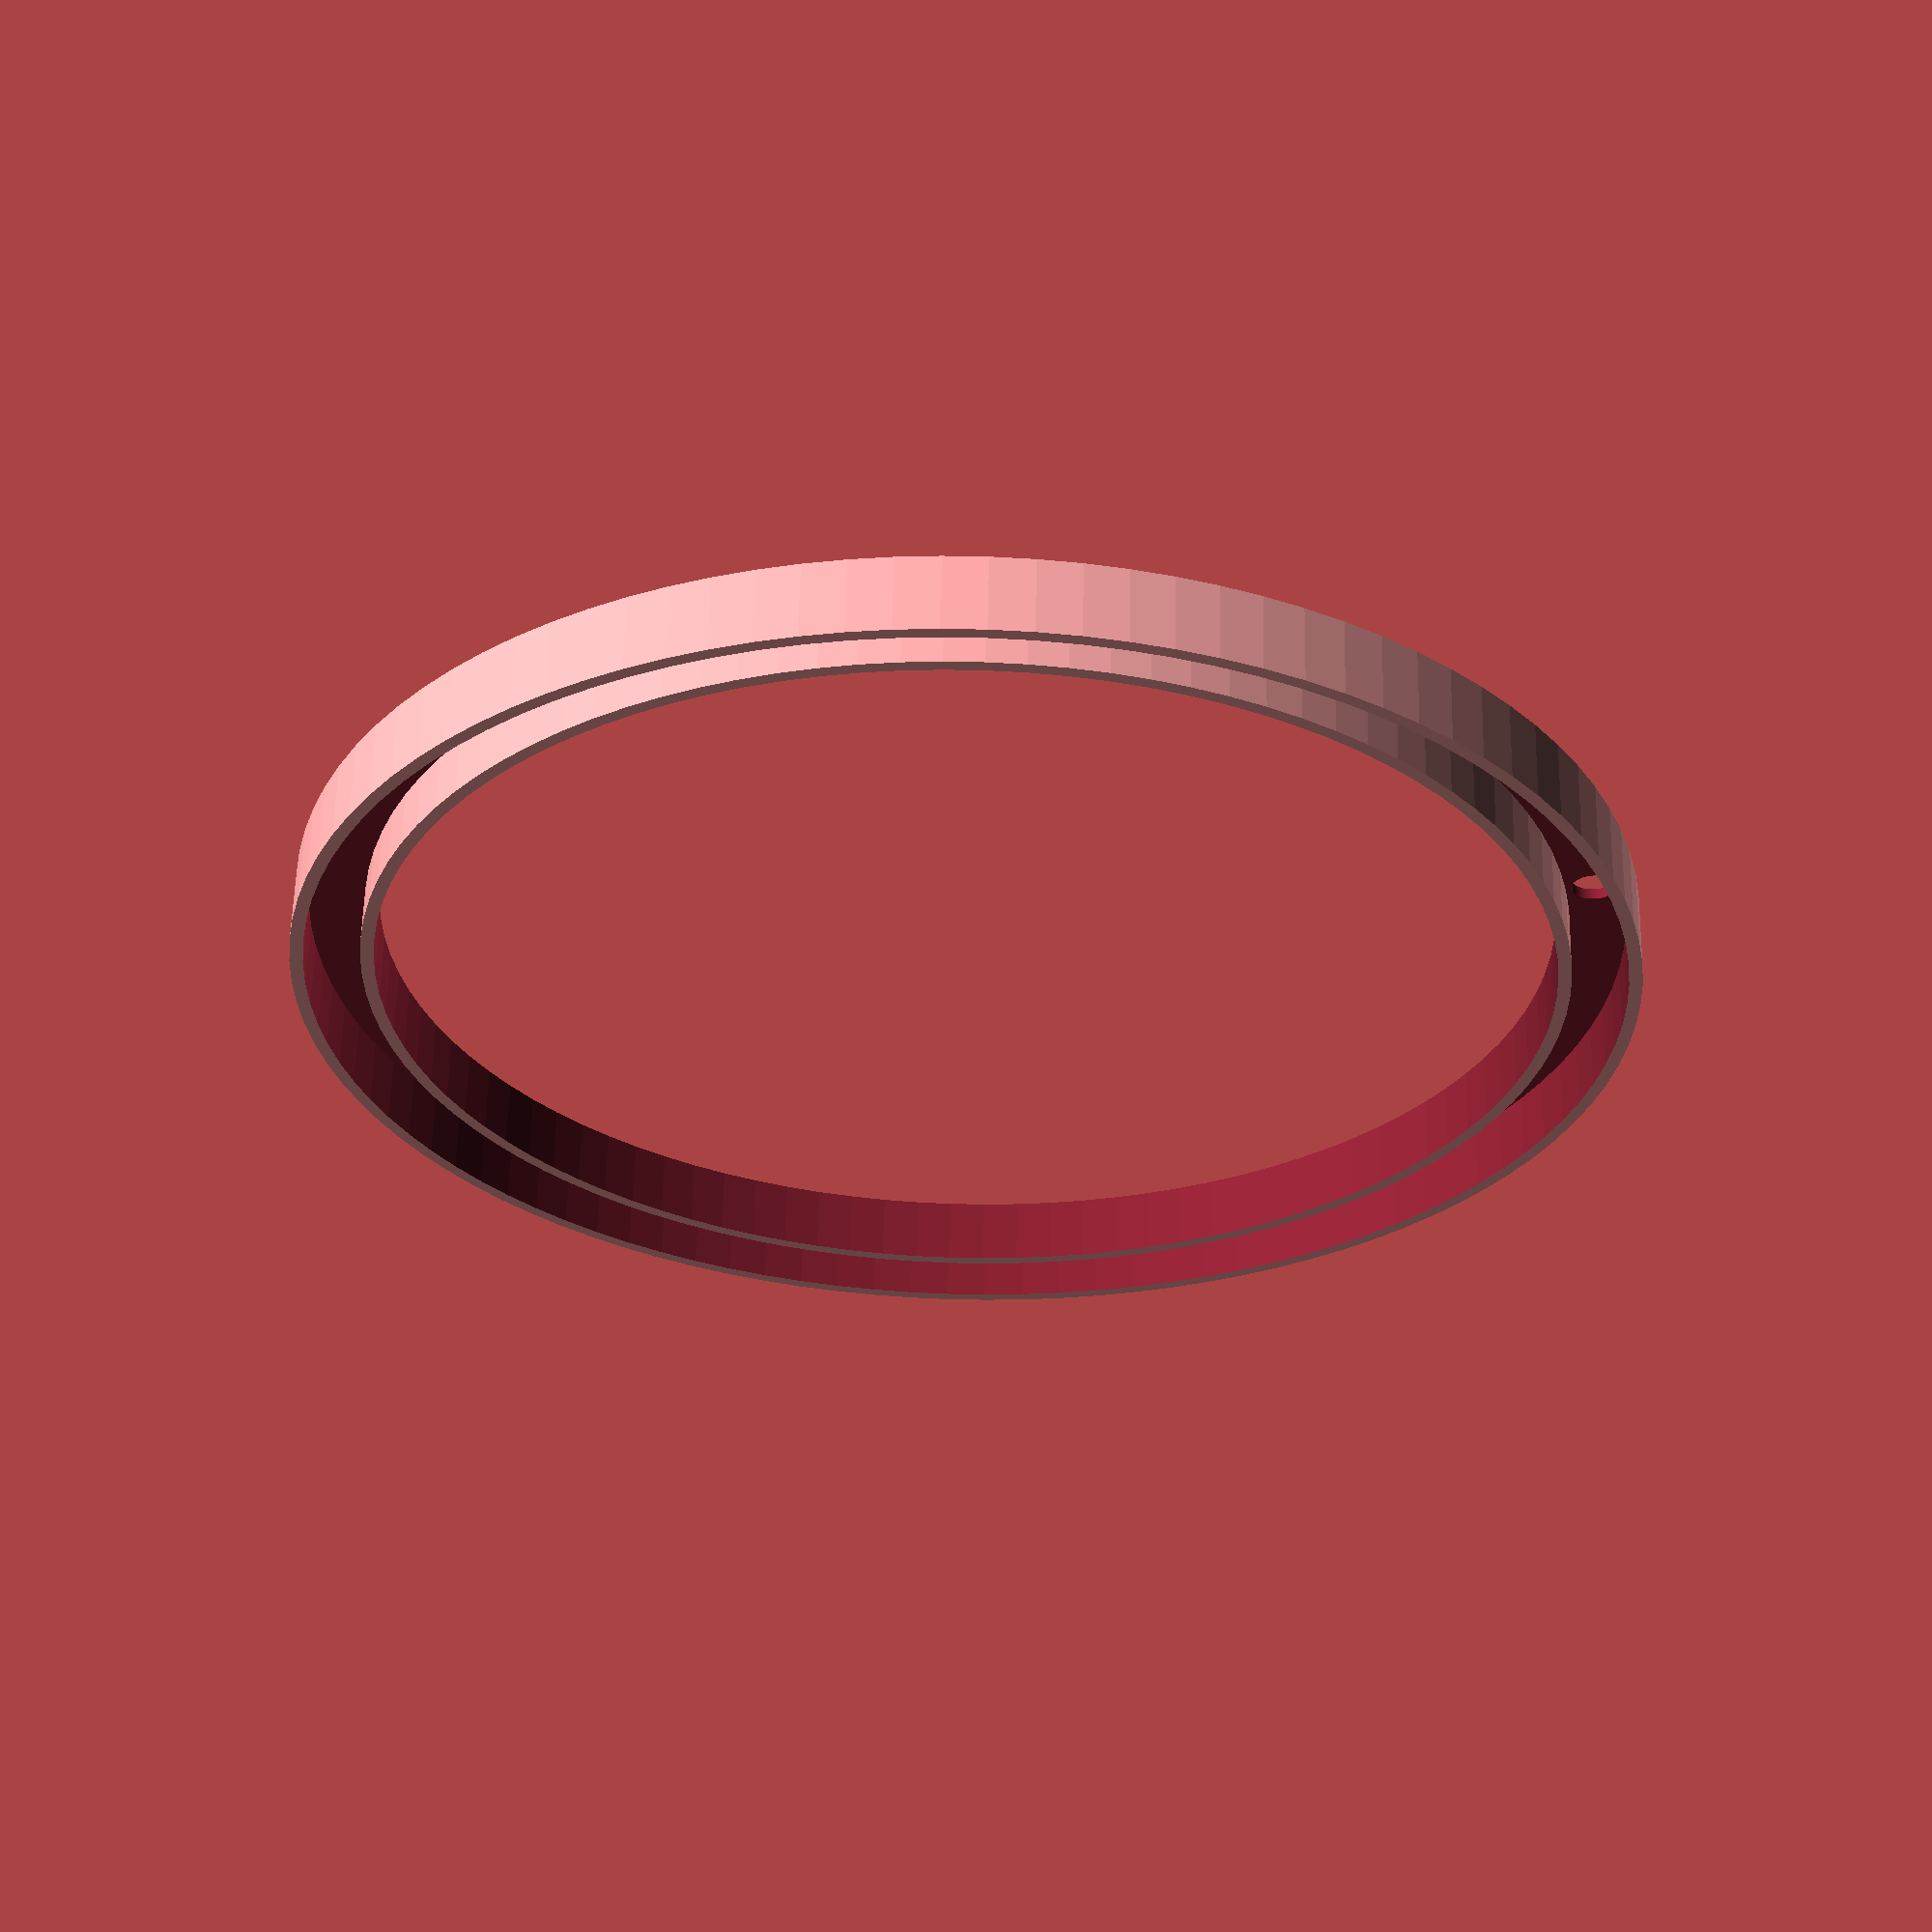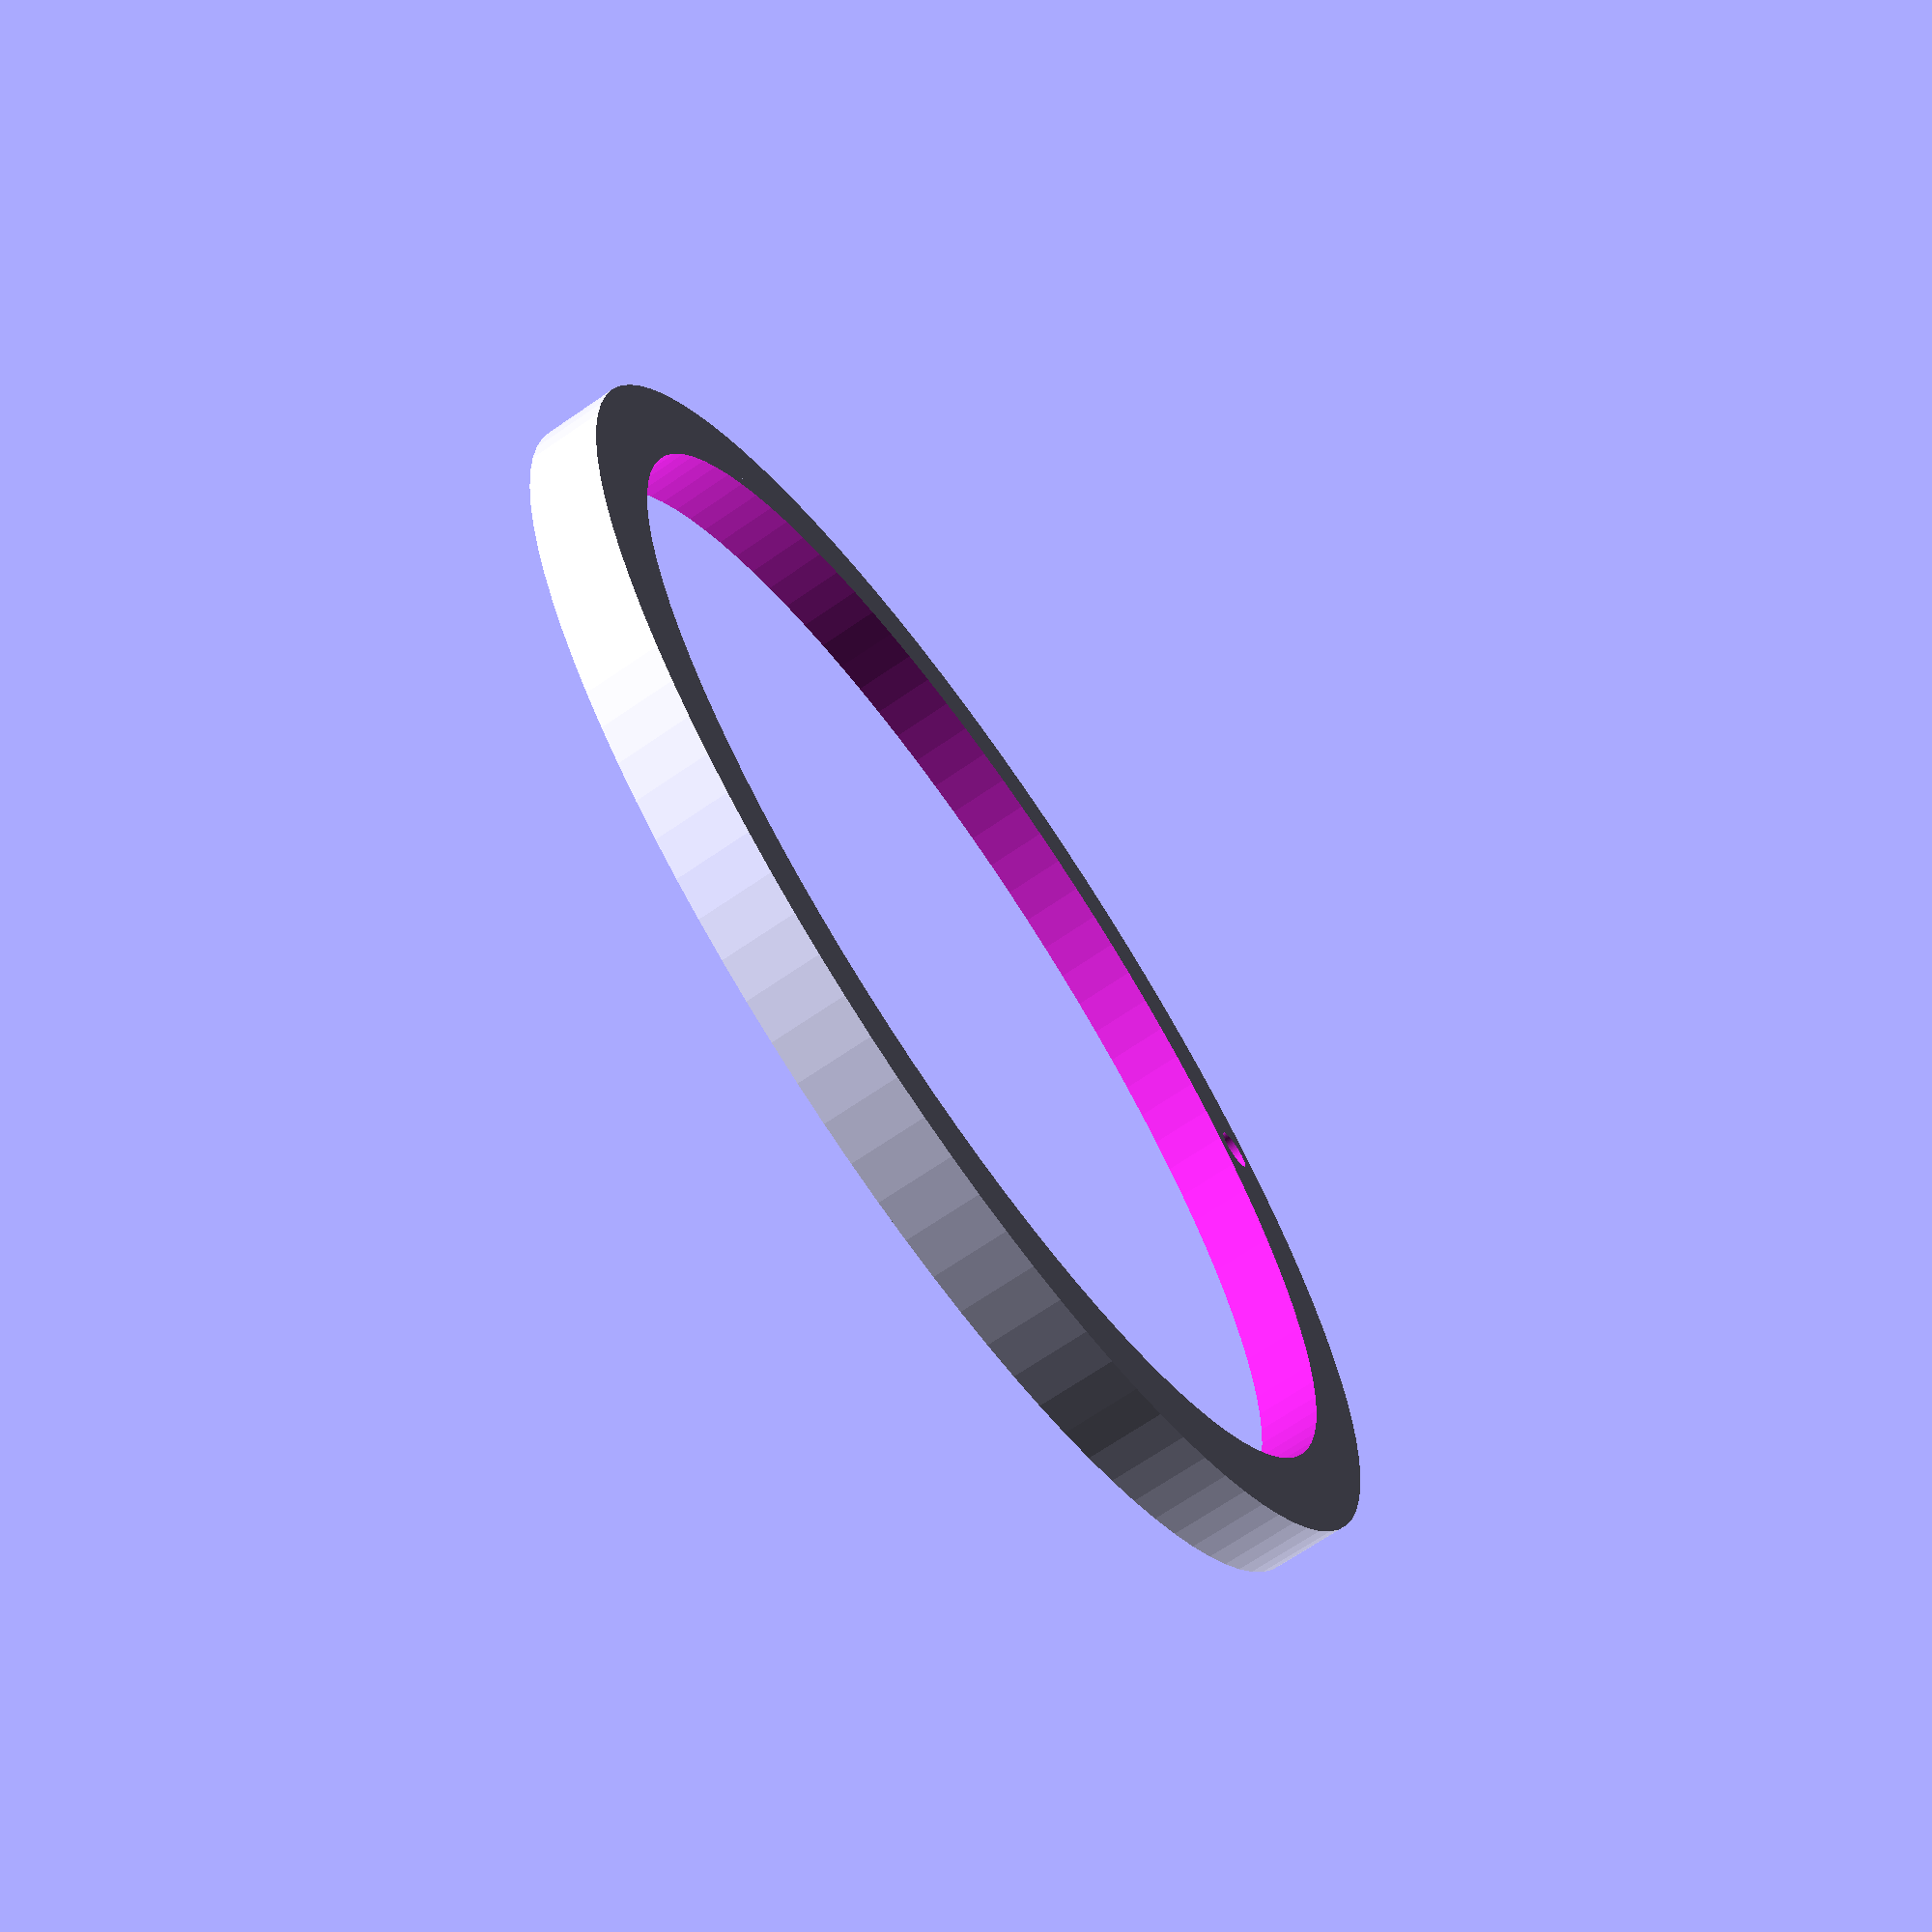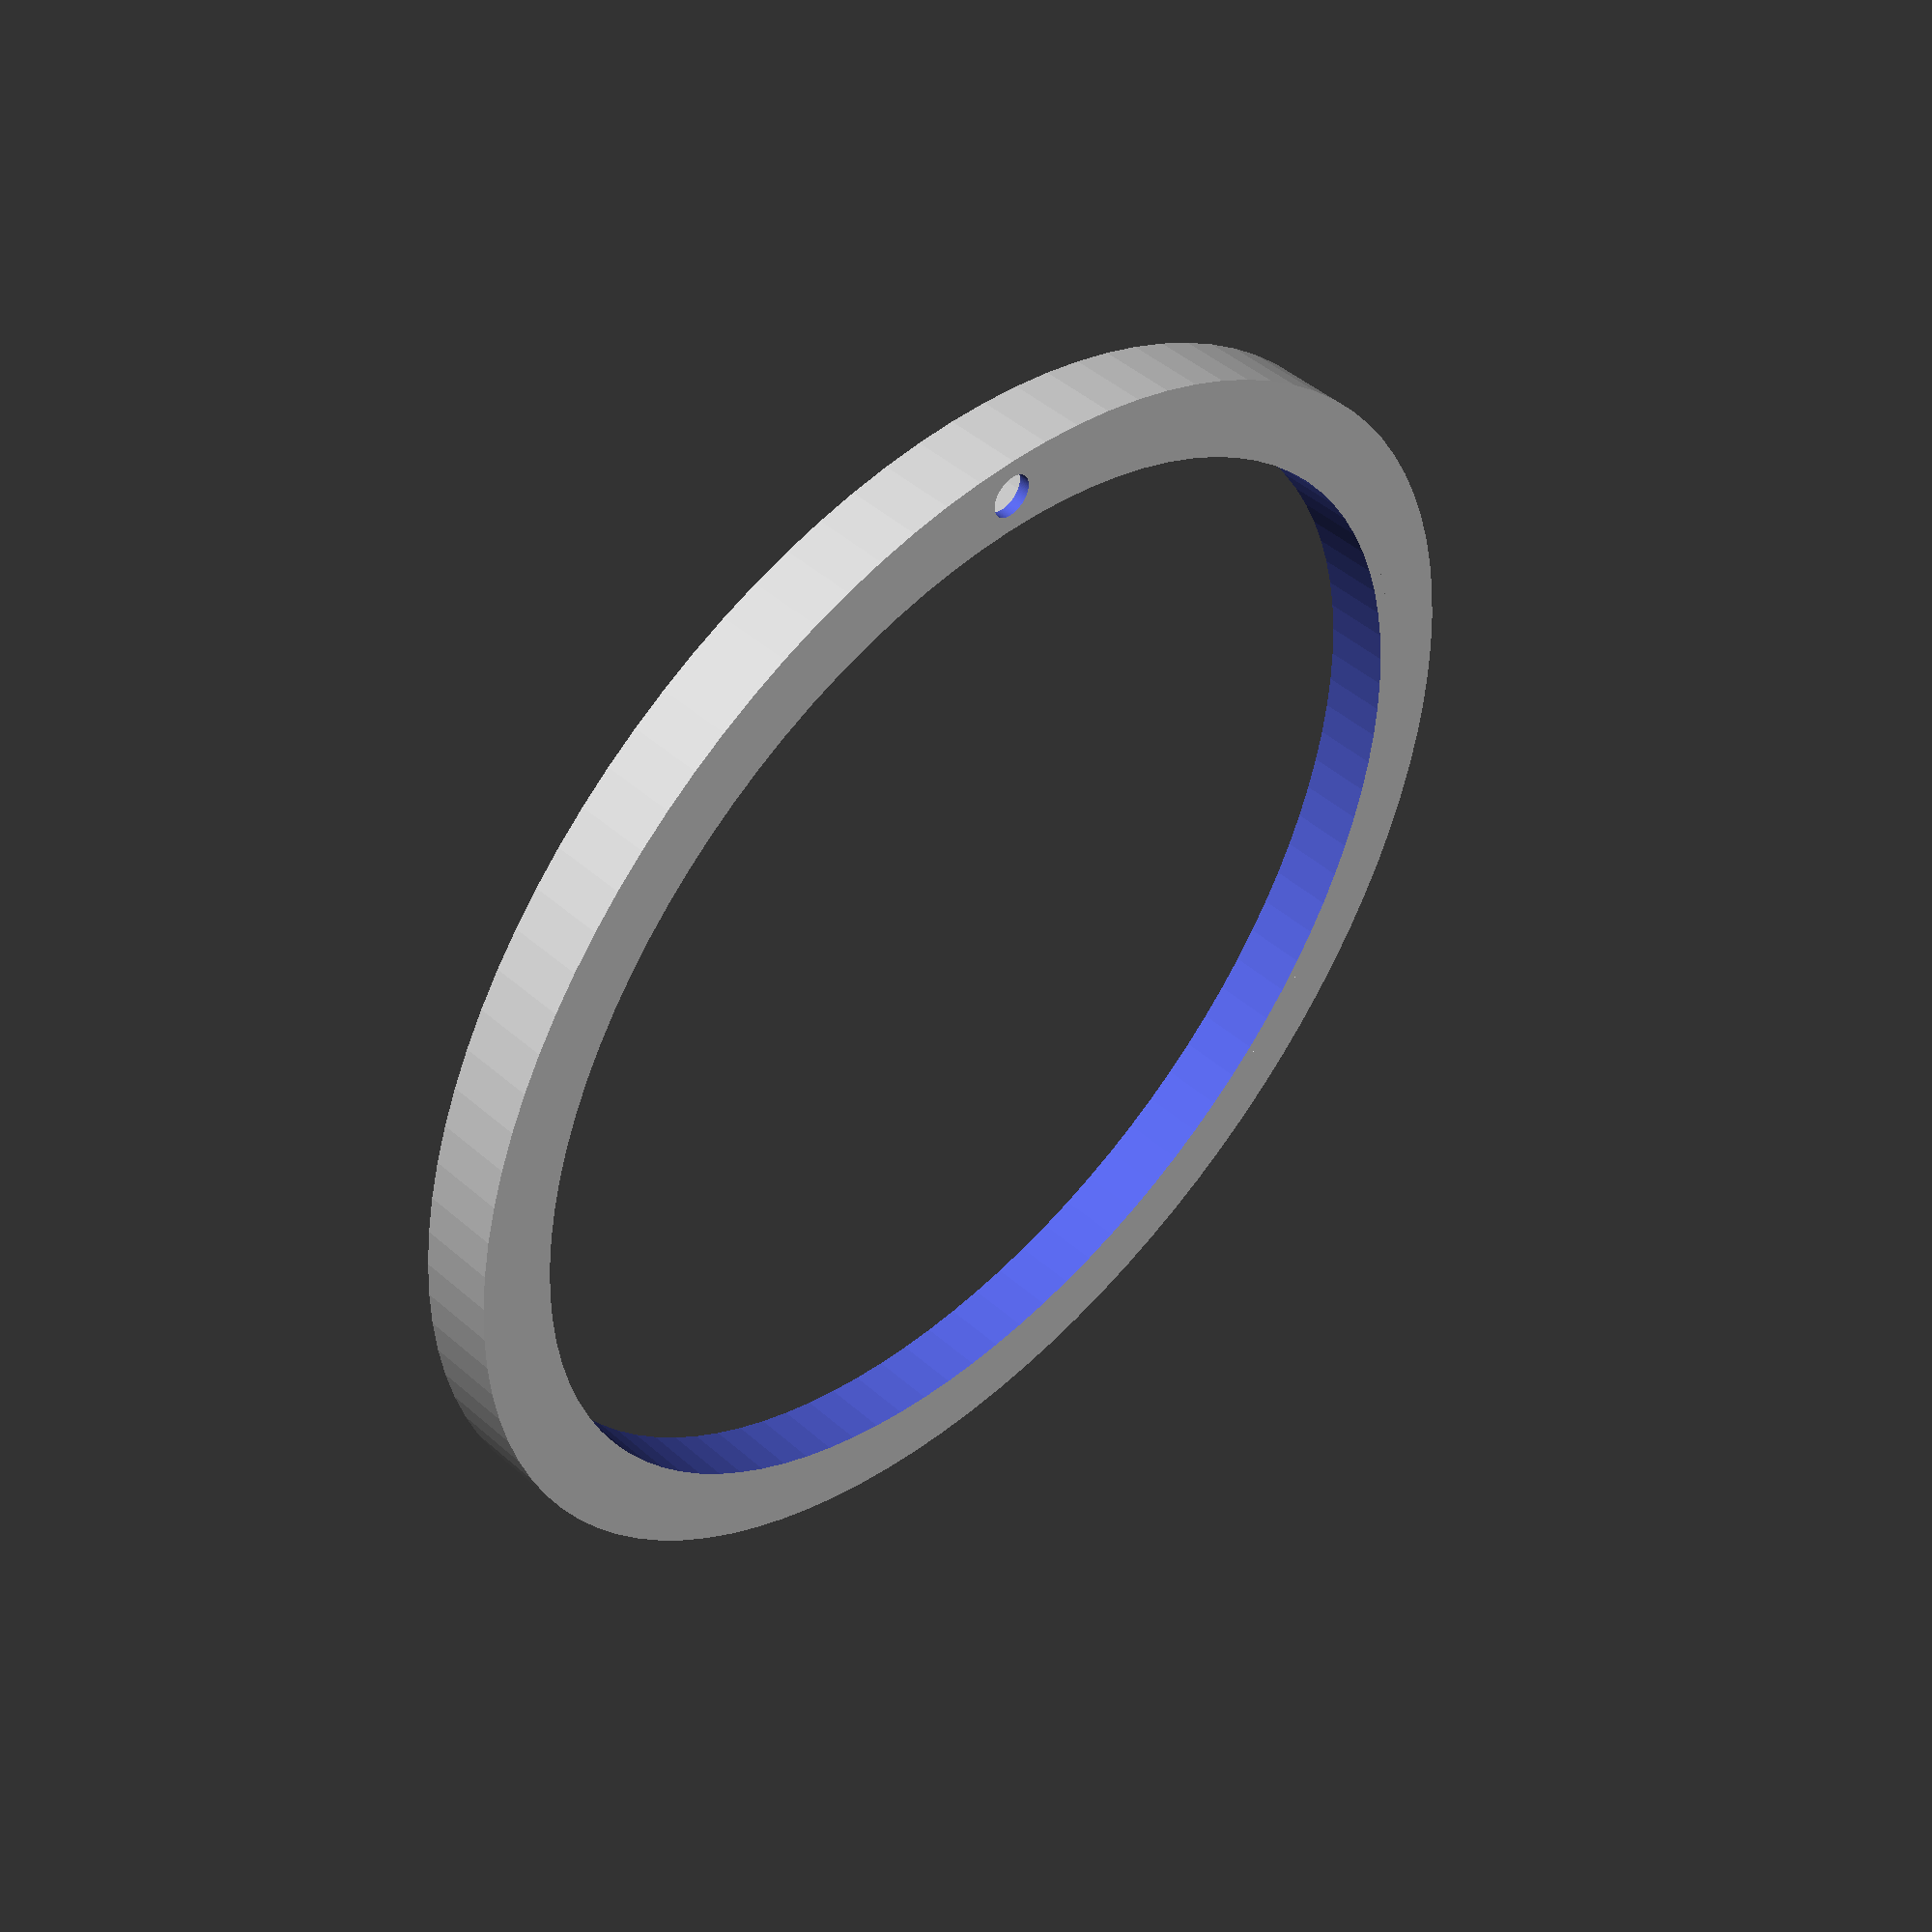
<openscad>
//LED neon circle frame
//Two main adjustable variables
thick=5;     //thickness of LED neon
diam=121; //diameter of circular frame
//More specialist variables
wall=1.2;    //wall thickness
height=6;   //depth of groove
$fn=100;    //circle segments
//Don't change variables below here
wl=wall*2;
thk=thick*2;
radius=diam/2;
difference(){
//main disk
cylinder(h=height+1, d=diam);
//central void
translate([0,0,-1])
cylinder(h=height+2, d=diam-thk-(wall*4));
//cable hole
translate([0,radius-wall-(thick/2),-1])
cylinder(h=height+2, d=thick-1);
difference(){
//channel groove outer dimension
translate([0,0,1])
cylinder(h=height+1, d=diam-wl);
//channel groove inner dimension
translate([0,0,-1])
cylinder(h=height+1, d=diam-wl-thk);
}
}

</openscad>
<views>
elev=119.9 azim=257.3 roll=178.8 proj=p view=solid
elev=249.2 azim=130.8 roll=55.5 proj=p view=wireframe
elev=313.1 azim=357.7 roll=134.6 proj=p view=solid
</views>
